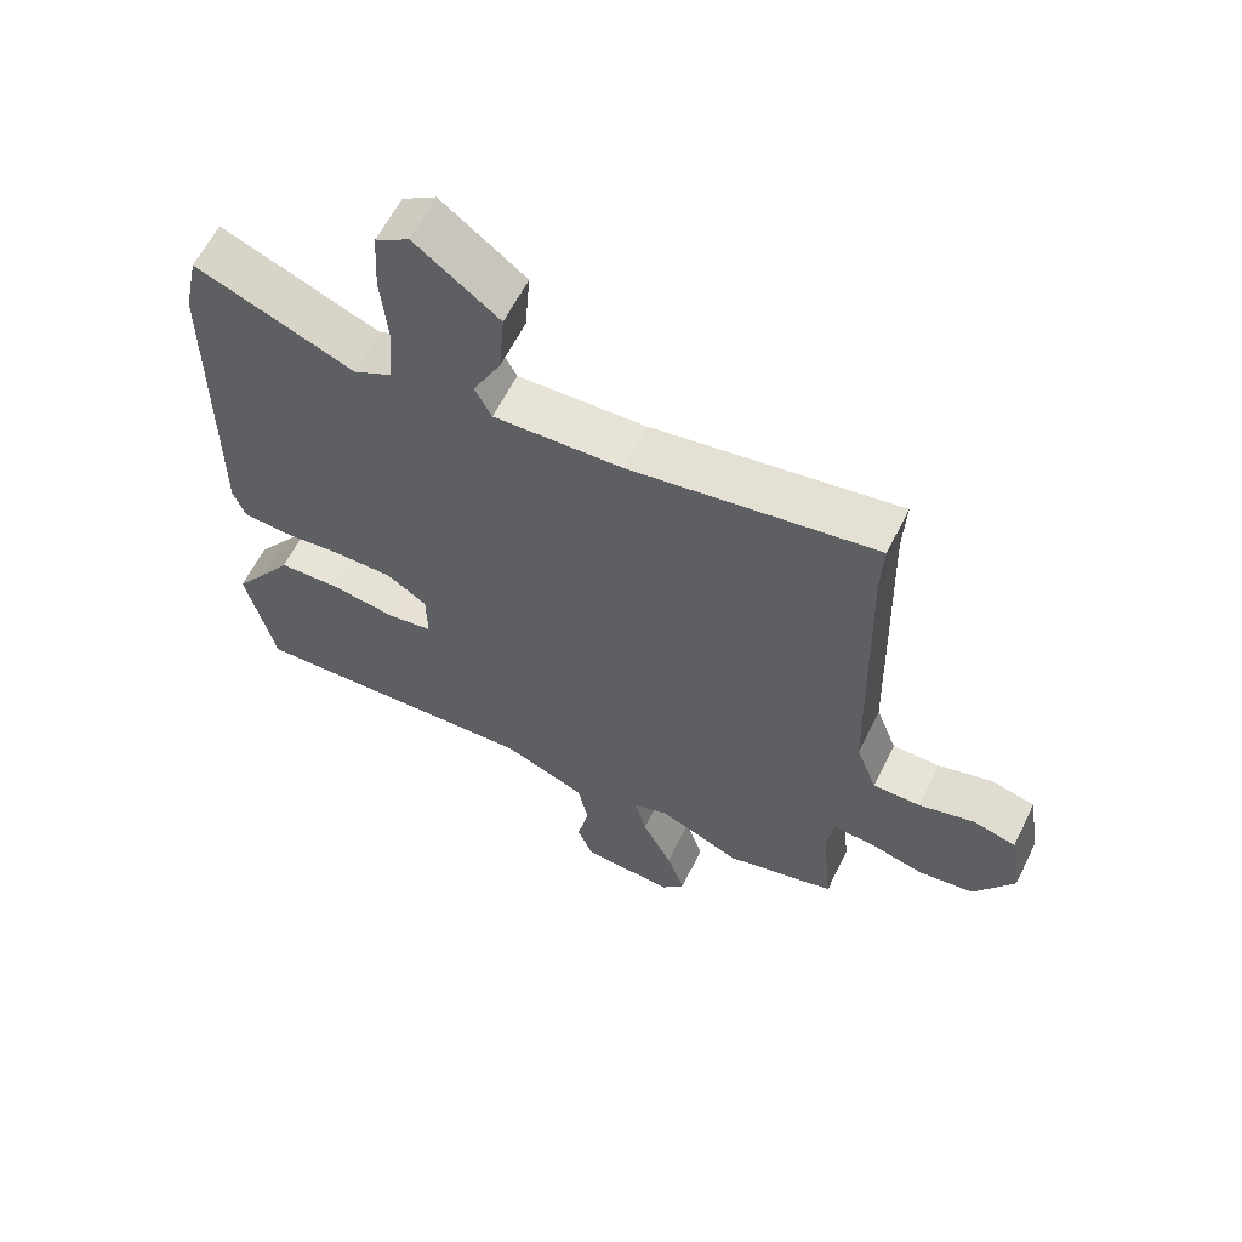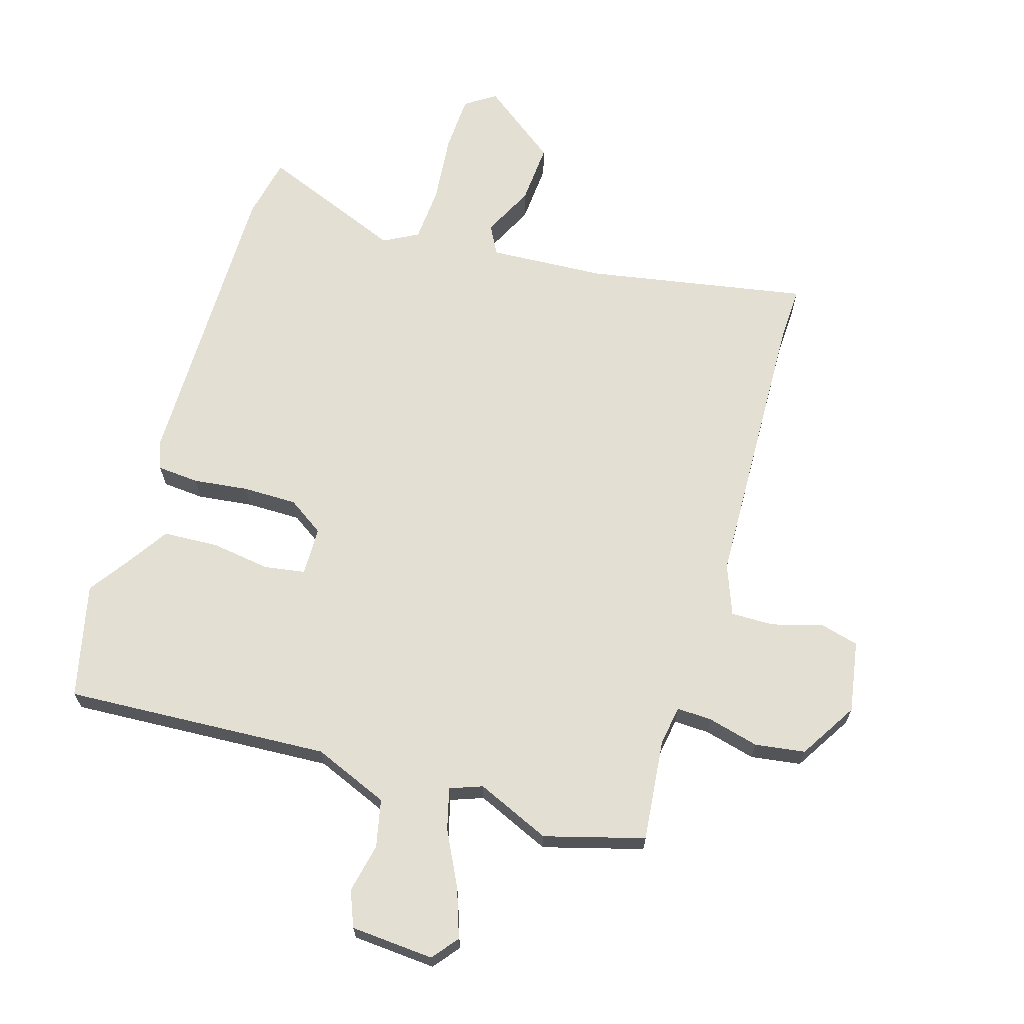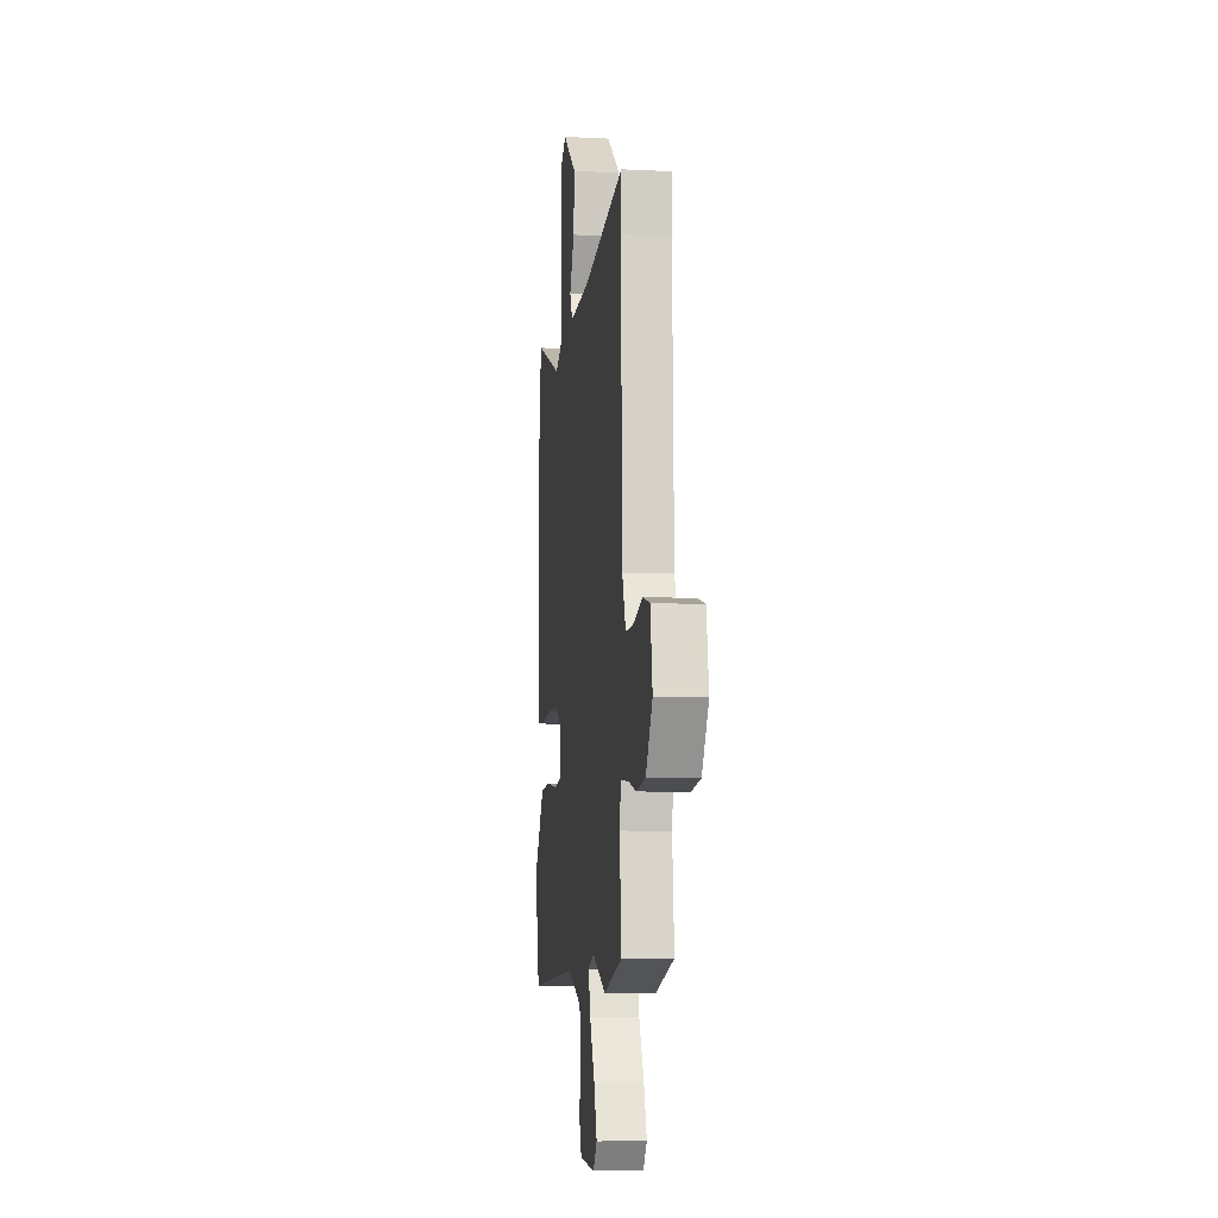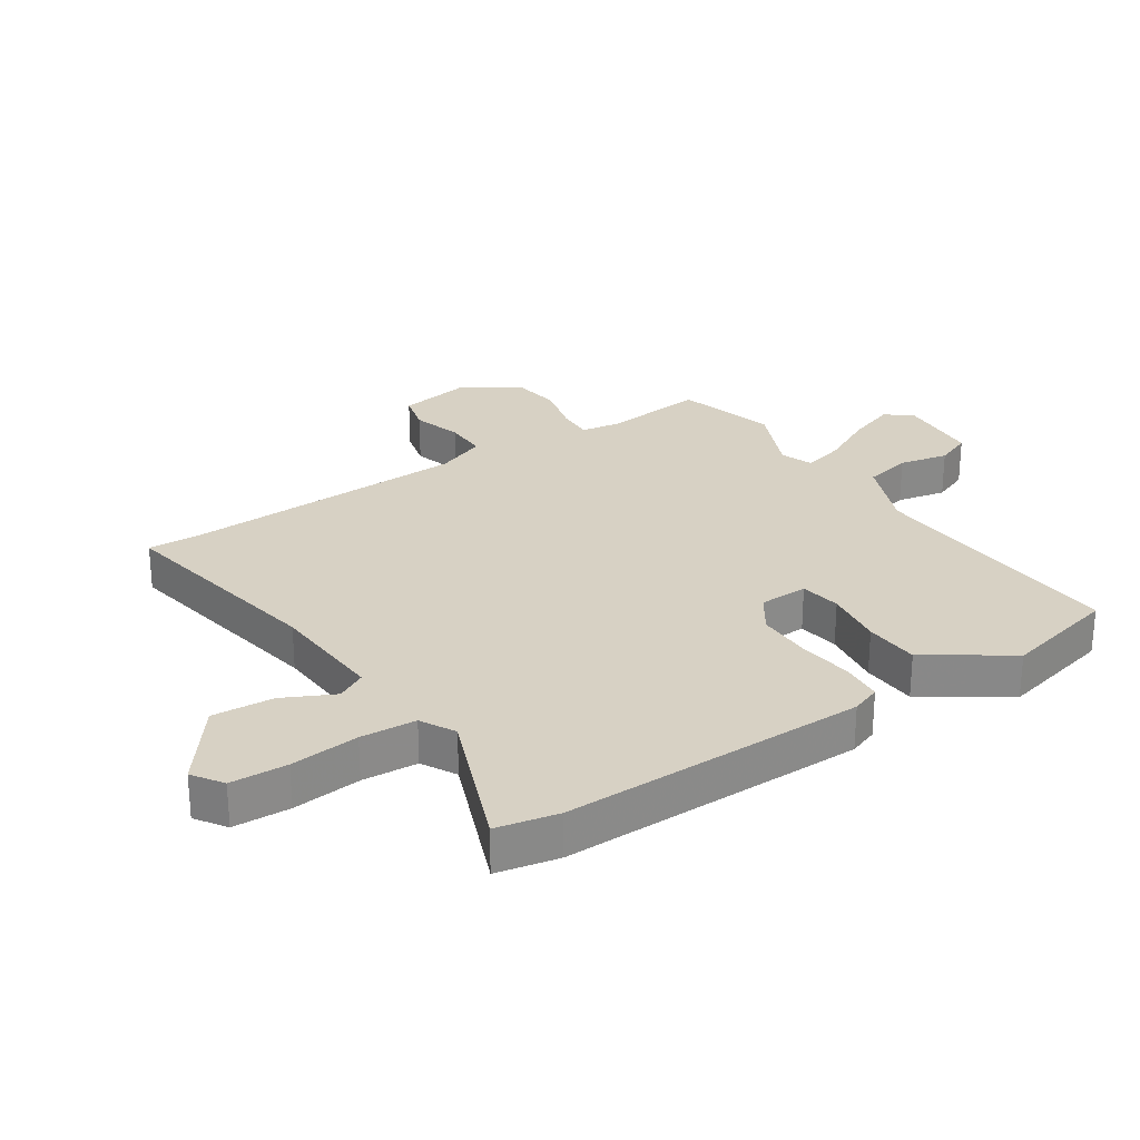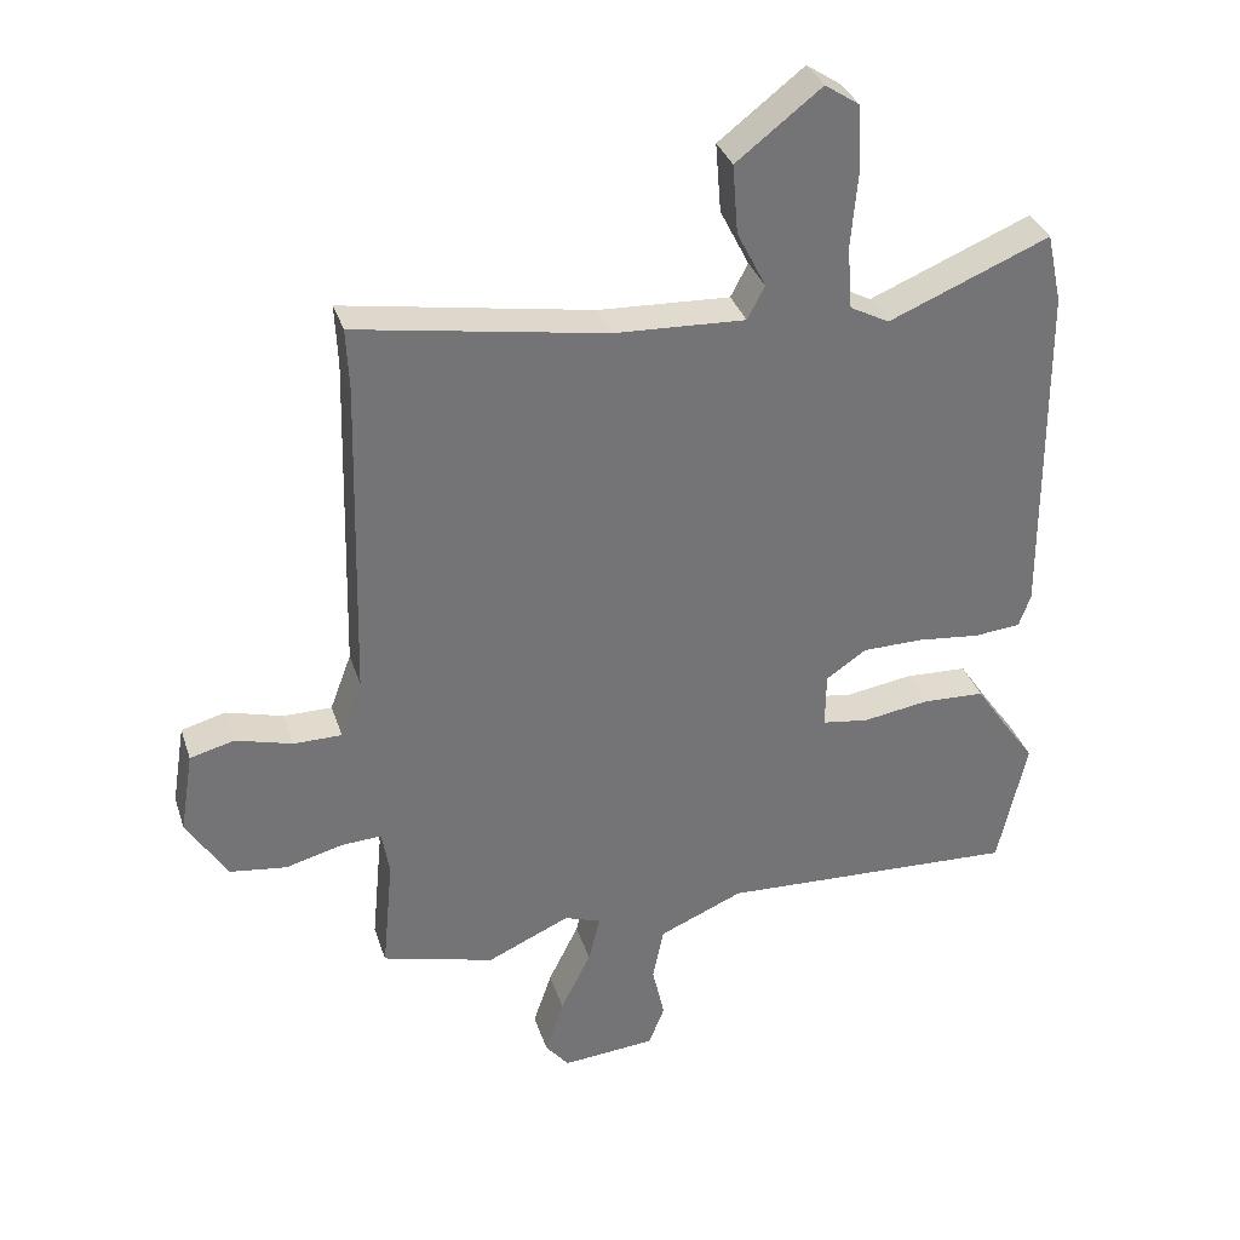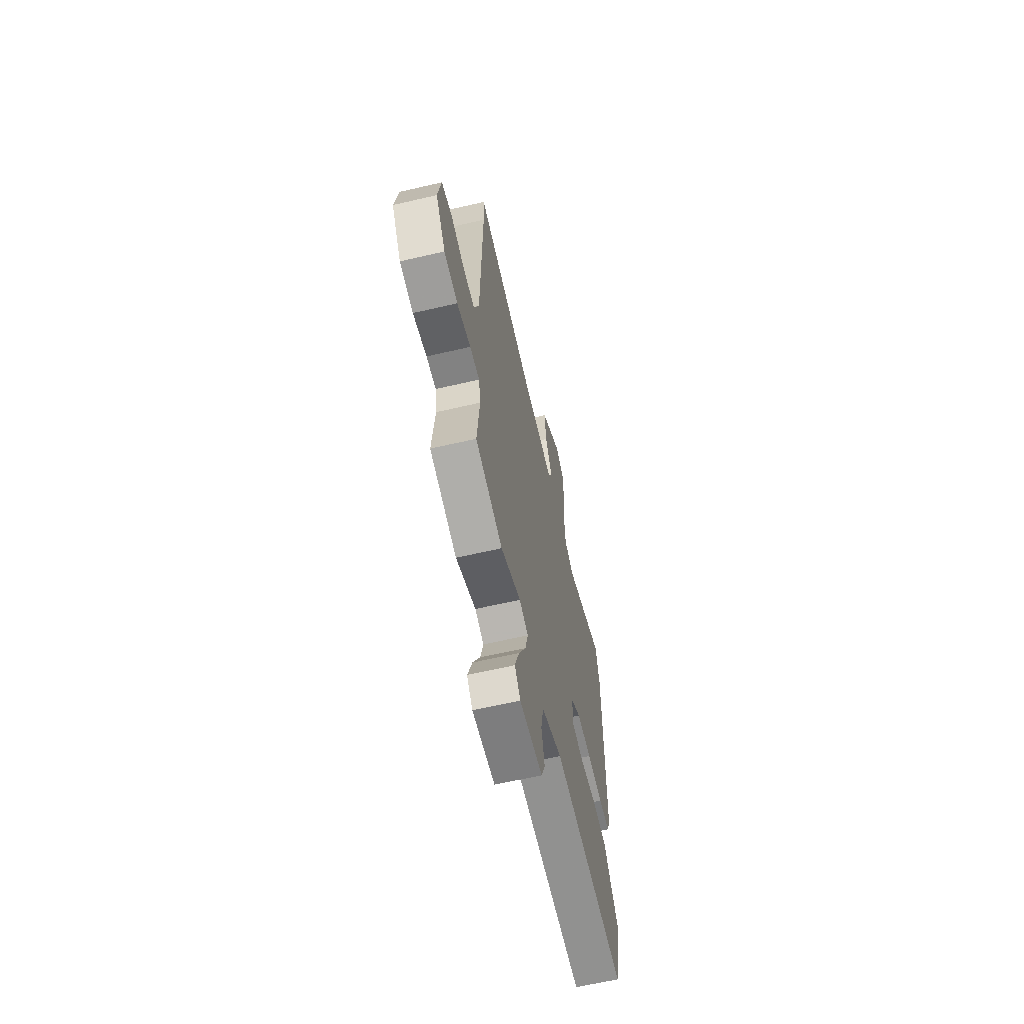
<metadata>
{"format":"obj","ext":"obj","renderer":"f3d","projection":"perspective","resolution":1024,"background":"white","views":[{"elev":61.6,"azim":-153.7,"up":"+Z"},{"elev":66.8,"azim":-163.8,"up":"+Y"},{"elev":-8.3,"azim":-97.7,"up":"+Z"},{"elev":27.1,"azim":55.8,"up":"+Y"},{"elev":33.8,"azim":-16.9,"up":"+Z"},{"elev":-63.5,"azim":-76.8,"up":"+Z"}]}
</metadata>
<code>
v -0.499 0.07 0.473
v -0.503 0.07 0.563
v -0.142 0.07 0.502
v 0.048 0.07 0.493
v 0.073 0.07 0.541
v 0.031 0.07 0.624
v 0.023 0.07 0.724
v 0.146 0.07 0.819
v 0.196 0.07 0.786
v 0.201 0.07 0.693
v 0.191 0.07 0.58
v 0.198 0.07 0.489
v 0.255 0.07 0.459
v 0.488 0.07 0.555
v 0.51 0.07 0.454
v 0.513 0.07 -0.043
v 0.496 0.07 -0.091
v 0.428 0.07 -0.097
v 0.337 0.07 -0.087
v 0.249 0.07 -0.088
v 0.191 0.07 -0.128
v 0.19 0.07 -0.208
v 0.257 0.07 -0.218
v 0.354 0.07 -0.203
v 0.444 0.07 -0.207
v 0.489 0.07 -0.274
v 0.536 0.07 -0.34
v 0.494 0.07 -0.528
v 0.061 0.07 -0.508
v -0.061 0.07 -0.56
v -0.077 0.07 -0.638
v -0.059 0.07 -0.718
v -0.082 0.07 -0.777
v -0.218 0.07 -0.788
v -0.252 0.07 -0.746
v -0.225 0.07 -0.666
v -0.181 0.07 -0.577
v -0.164 0.07 -0.509
v -0.217 0.07 -0.49
v -0.337 0.07 -0.544
v -0.5 0.07 -0.5
v -0.484 0.07 -0.333
v -0.495 0.07 -0.268
v -0.553 0.07 -0.271
v -0.636 0.07 -0.293
v -0.718 0.07 -0.282
v -0.777 0.07 -0.188
v -0.758 0.07 -0.07
v -0.694 0.07 -0.053
v -0.612 0.07 -0.076
v -0.542 0.07 -0.076
v -0.511 0.07 0.007
v -0.499 0 0.473
v -0.503 0 0.563
v -0.142 0 0.502
v 0.048 0 0.493
v 0.073 0 0.541
v 0.031 0 0.624
v 0.023 0 0.724
v 0.146 0 0.819
v 0.196 0 0.786
v 0.201 0 0.693
v 0.191 0 0.58
v 0.198 0 0.489
v 0.255 0 0.459
v 0.488 0 0.555
v 0.51 0 0.454
v 0.513 0 -0.043
v 0.496 0 -0.091
v 0.428 0 -0.097
v 0.337 0 -0.087
v 0.249 0 -0.088
v 0.191 0 -0.128
v 0.19 0 -0.208
v 0.257 0 -0.218
v 0.354 0 -0.203
v 0.444 0 -0.207
v 0.489 0 -0.274
v 0.536 0 -0.34
v 0.494 0 -0.528
v 0.061 0 -0.508
v -0.061 0 -0.56
v -0.077 0 -0.638
v -0.059 0 -0.718
v -0.082 0 -0.777
v -0.218 0 -0.788
v -0.252 0 -0.746
v -0.225 0 -0.666
v -0.181 0 -0.577
v -0.164 0 -0.509
v -0.217 0 -0.49
v -0.337 0 -0.544
v -0.5 0 -0.5
v -0.484 0 -0.333
v -0.495 0 -0.268
v -0.553 0 -0.271
v -0.636 0 -0.293
v -0.718 0 -0.282
v -0.777 0 -0.188
v -0.758 0 -0.07
v -0.694 0 -0.053
v -0.612 0 -0.076
v -0.542 0 -0.076
v -0.511 0 0.007
f 48 49 50
f 47 48 50
f 46 47 50
f 45 46 50
f 44 45 50
f 43 44 50 51
f 39 40 41 42
f 38 39 42 43
f 35 36 37
f 34 35 37
f 33 34 37
f 32 33 37
f 31 32 37
f 30 31 37 38
f 43 51 52
f 38 43 52
f 30 38 52
f 29 30 52
f 23 24 25 26
f 27 28 29
f 26 27 29
f 23 26 29
f 22 23 29
f 17 18 19
f 16 17 19
f 15 16 19
f 14 15 19
f 13 14 19
f 12 13 19 20
f 9 10 11
f 8 9 11
f 7 8 11
f 6 7 11
f 5 6 11
f 4 5 11 12
f 1 2 3
f 1 3 4
f 52 1 4
f 29 52 4
f 22 29 4
f 21 22 4
f 4 12 20 21
f 102 101 100
f 102 100 99
f 102 99 98
f 102 98 97
f 102 97 96
f 103 102 96 95
f 94 93 92 91
f 95 94 91 90
f 89 88 87
f 89 87 86
f 89 86 85
f 89 85 84
f 89 84 83
f 90 89 83 82
f 104 103 95
f 104 95 90
f 104 90 82
f 104 82 81
f 78 77 76 75
f 81 80 79
f 81 79 78
f 81 78 75
f 81 75 74
f 71 70 69
f 71 69 68
f 71 68 67
f 71 67 66
f 71 66 65
f 72 71 65 64
f 63 62 61
f 63 61 60
f 63 60 59
f 63 59 58
f 63 58 57
f 64 63 57 56
f 55 54 53
f 56 55 53
f 56 53 104
f 56 104 81
f 56 81 74
f 56 74 73
f 73 72 64 56
f 1 53 54 2
f 2 54 55 3
f 3 55 56 4
f 4 56 57 5
f 5 57 58 6
f 6 58 59 7
f 7 59 60 8
f 8 60 61 9
f 9 61 62 10
f 10 62 63 11
f 11 63 64 12
f 12 64 65 13
f 13 65 66 14
f 14 66 67 15
f 15 67 68 16
f 16 68 69 17
f 17 69 70 18
f 18 70 71 19
f 19 71 72 20
f 20 72 73 21
f 21 73 74 22
f 22 74 75 23
f 23 75 76 24
f 24 76 77 25
f 25 77 78 26
f 26 78 79 27
f 27 79 80 28
f 28 80 81 29
f 29 81 82 30
f 30 82 83 31
f 31 83 84 32
f 32 84 85 33
f 33 85 86 34
f 34 86 87 35
f 35 87 88 36
f 36 88 89 37
f 37 89 90 38
f 38 90 91 39
f 39 91 92 40
f 40 92 93 41
f 41 93 94 42
f 42 94 95 43
f 43 95 96 44
f 44 96 97 45
f 45 97 98 46
f 46 98 99 47
f 47 99 100 48
f 48 100 101 49
f 49 101 102 50
f 50 102 103 51
f 51 103 104 52
f 52 104 53 1

</code>
